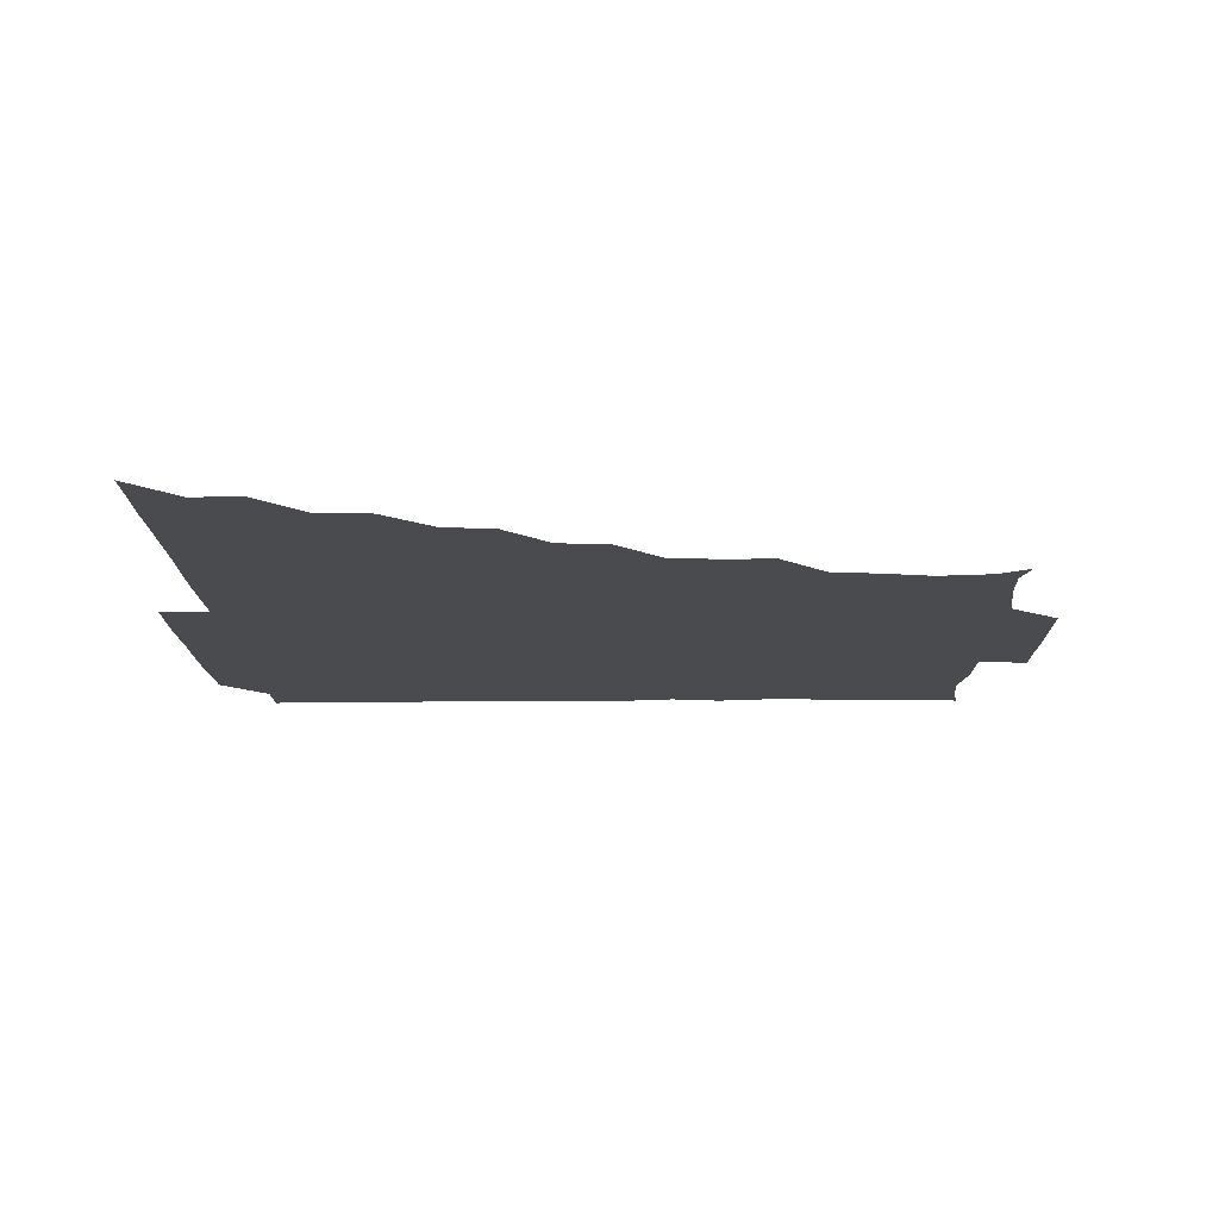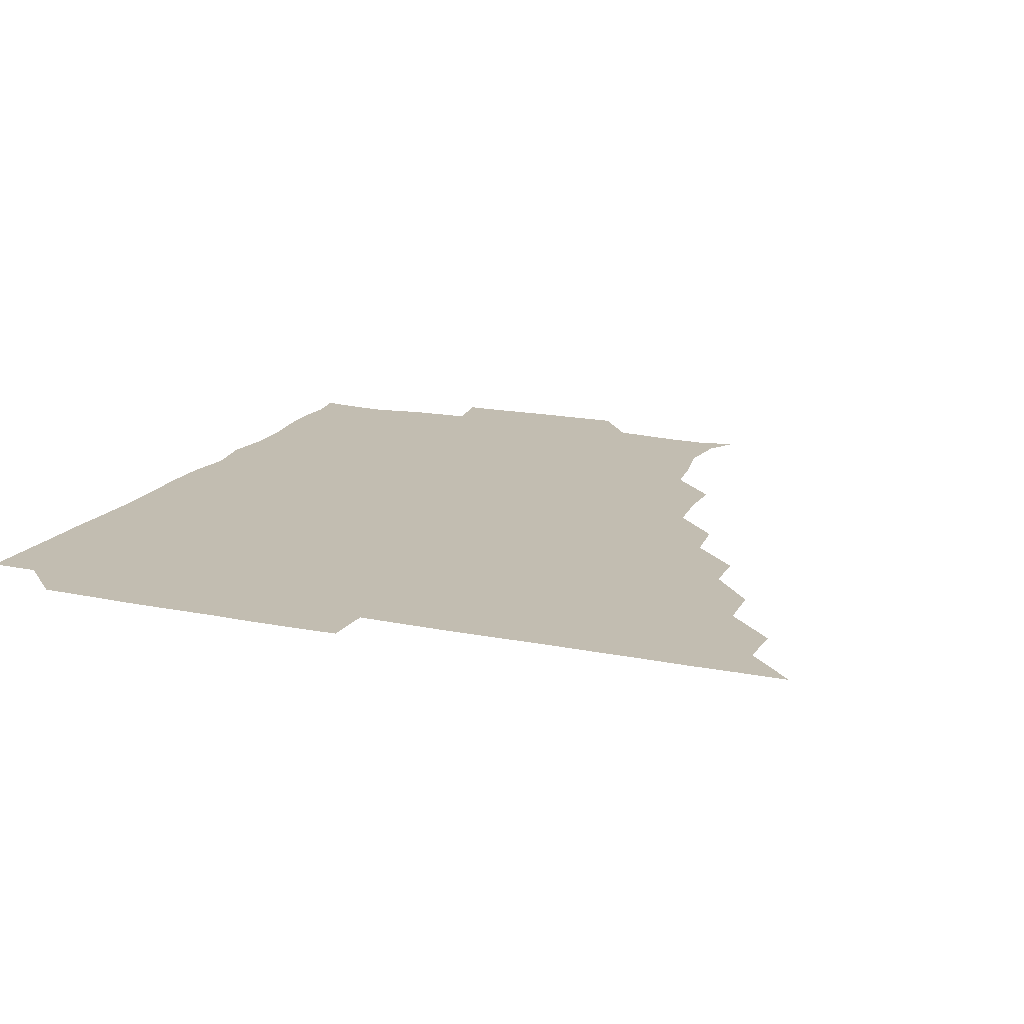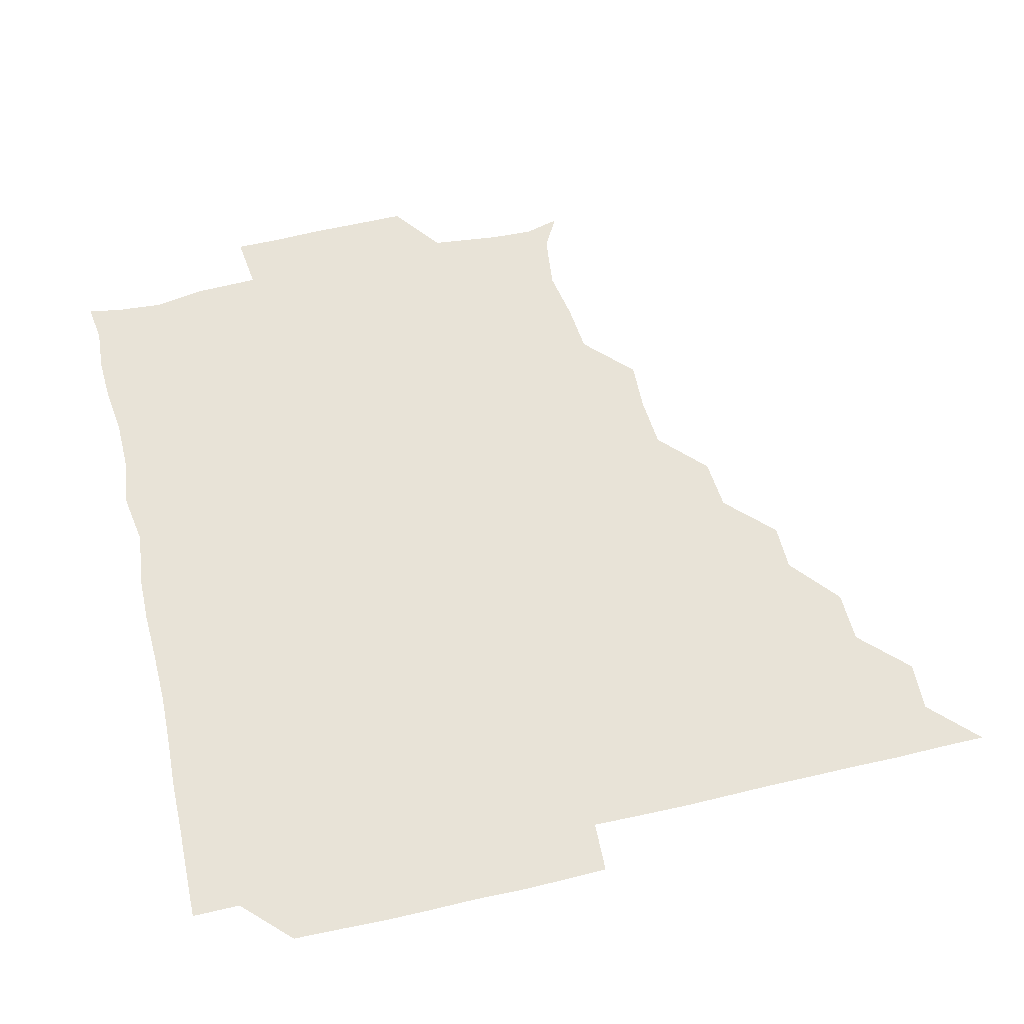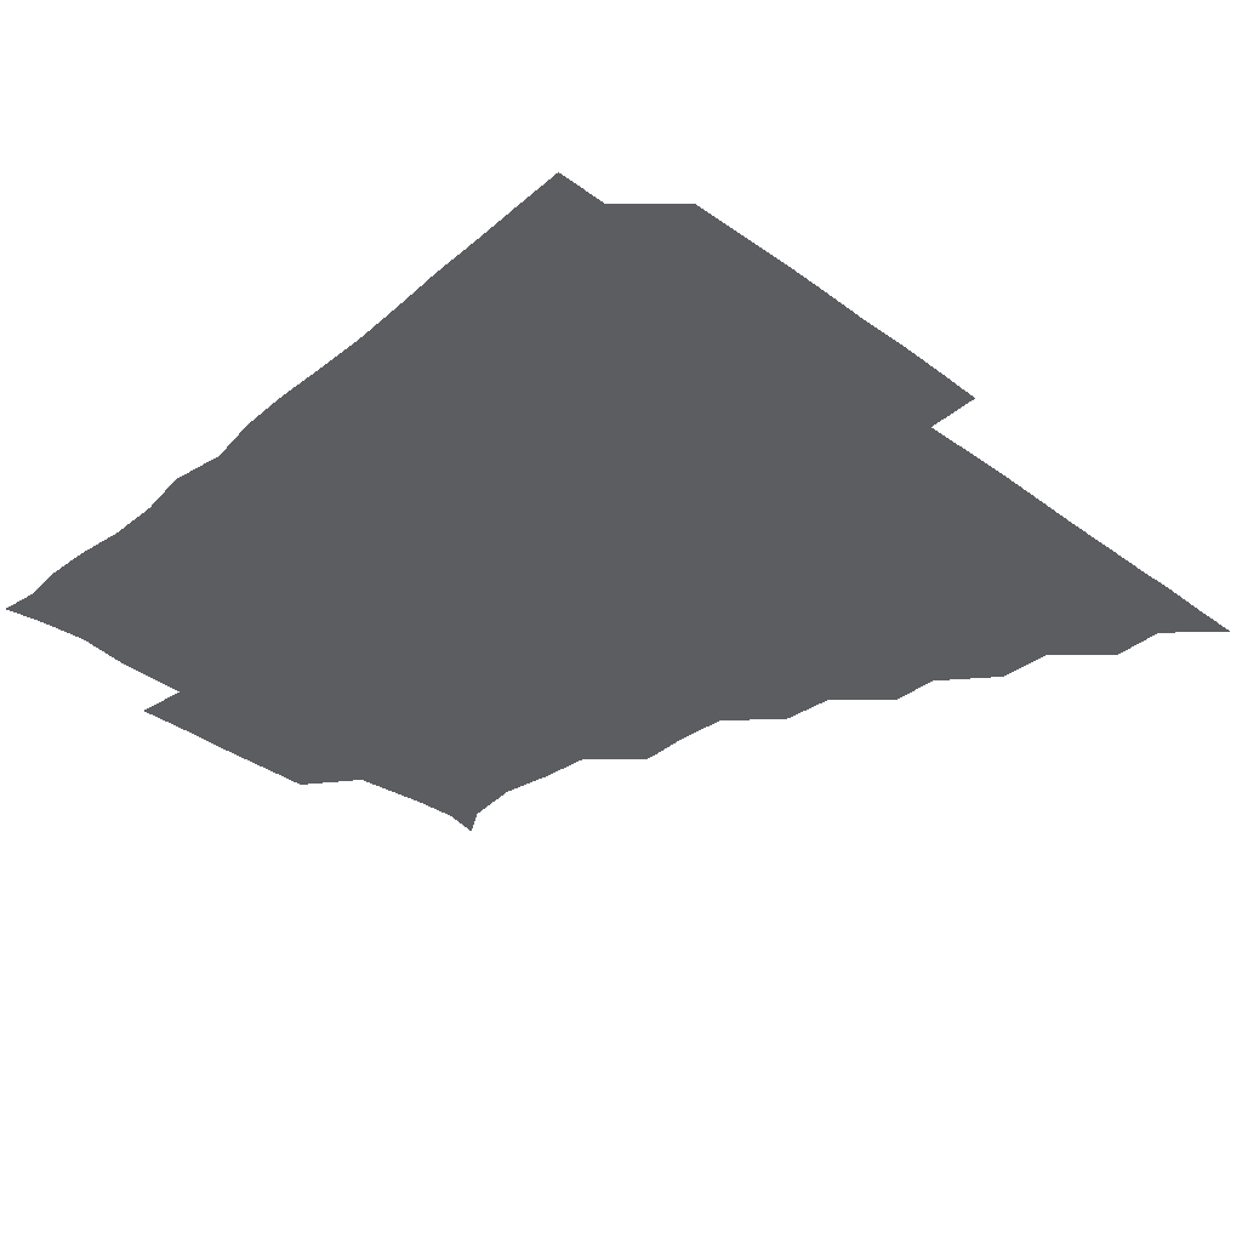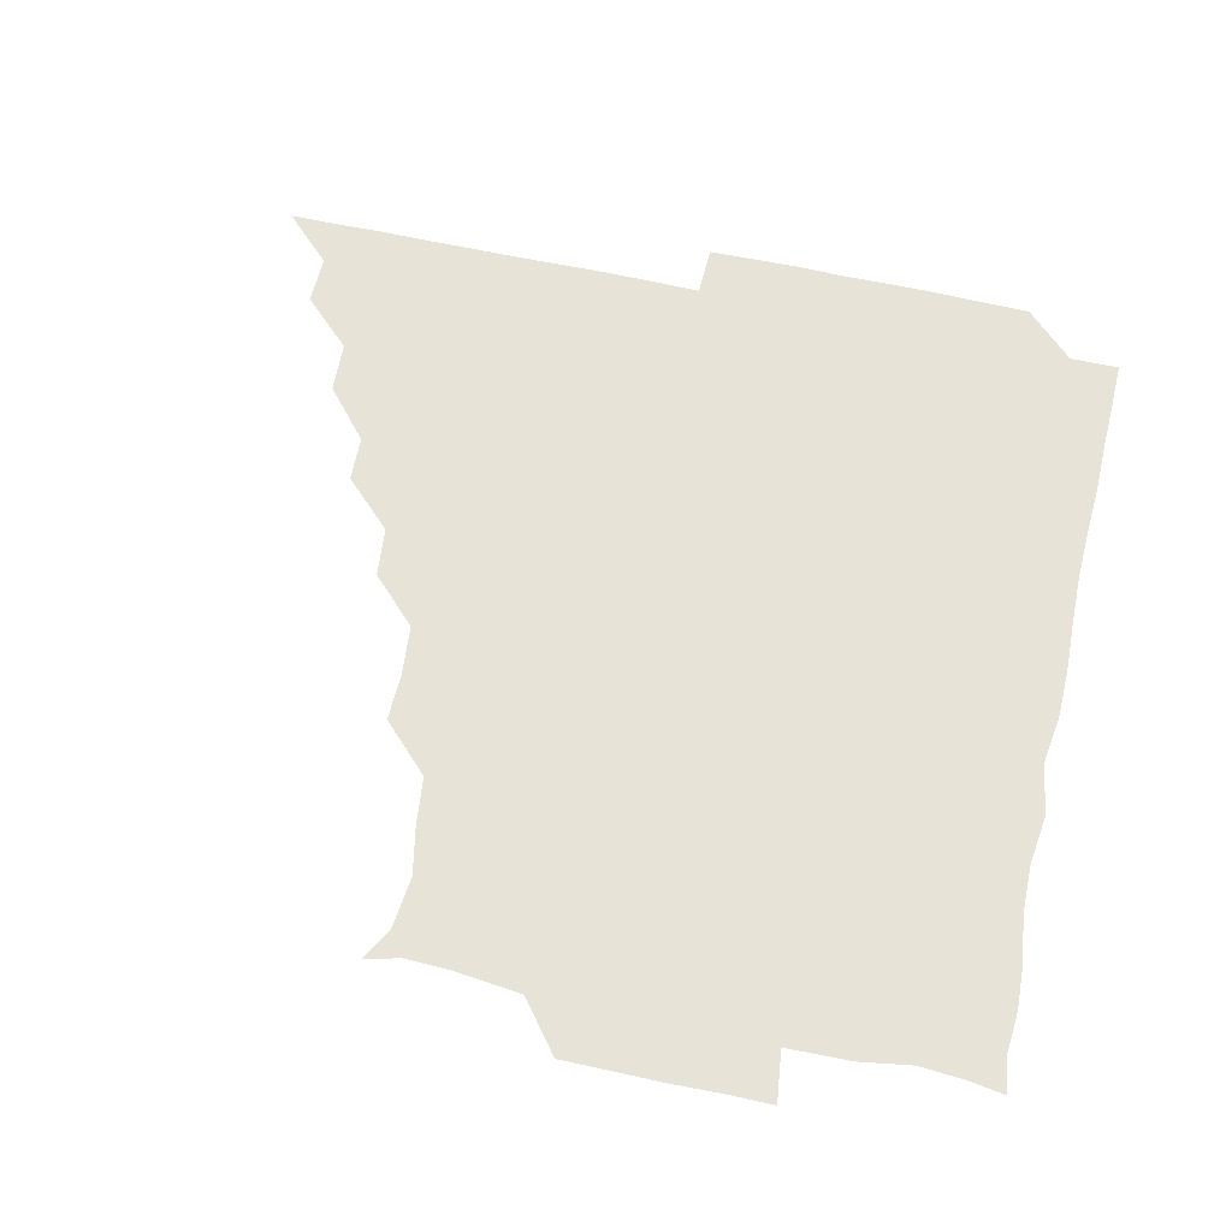
<metadata>
{"format":"obj","ext":"obj","renderer":"f3d","projection":"perspective","resolution":1024,"background":"white","views":[{"elev":-14.0,"azim":-89.0,"up":"+Z"},{"elev":16.9,"azim":-157.4,"up":"+Z"},{"elev":62.0,"azim":166.7,"up":"+Z"},{"elev":-36.2,"azim":136.5,"up":"+Z"},{"elev":62.1,"azim":12.6,"up":"+Z"}]}
</metadata>
<code>
v 436 391 0
v 450.9 360.6 0
v 451.2 375.9 0
v 451.1 391 0
v 467 329.5 0
v 466.3 345.6 0
v 466.3 361.2 0
v 466 375.9 0
v 466 391.2 0
v 481.2 299 0
v 480.8 313.4 0
v 481.8 331.7 0
v 481.3 346.4 0
v 481.1 361.1 0
v 480.9 376.1 0
v 481 391 0
v 498 268.3 0
v 496.4 284.1 0
v 496.3 301.2 0
v 496.9 317.3 0
v 496.2 331.3 0
v 496.1 346.2 0
v 496.1 361.1 0
v 496.1 375.9 0
v 495.9 391.1 0
v 513.5 222.4 0
v 513.9 237.6 0
v 512.5 253.5 0
v 511.8 270.9 0
v 511.5 286.9 0
v 511.3 301.4 0
v 511.4 316.9 0
v 511.2 331.3 0
v 511 346.1 0
v 511 361 0
v 511 376 0
v 511 391 0
v 525.6 149.8 0
v 531.4 159.7 0
v 533.2 176.7 0
v 530.2 191.9 0
v 528.6 207.2 0
v 526.8 225.4 0
v 526.8 241.7 0
v 526.4 255 0
v 526.4 272.5 0
v 526.2 286.3 0
v 526.2 301.2 0
v 526.1 316.4 0
v 526.1 331.2 0
v 525.9 346 0
v 526 361 0
v 526 375.9 0
v 526 391.2 0
v 536.6 152.5 0
v 542.8 165.3 0
v 542.6 179.9 0
v 542.1 195.5 0
v 542.2 212.5 0
v 541.9 227 0
v 540.7 240.6 0
v 541.7 256.7 0
v 541 271.2 0
v 541.1 286.5 0
v 541.3 301.6 0
v 541.2 316.5 0
v 541.1 331 0
v 541.3 346 0
v 540.8 361 0
v 541.2 375.8 0
v 540.9 391.3 0
v 550.6 152 0
v 557.2 167 0
v 556.6 181.3 0
v 555.9 197.6 0
v 557.4 212.6 0
v 556.4 226.7 0
v 556.2 241.5 0
v 556.7 256.9 0
v 556.2 271.8 0
v 556.2 286.4 0
v 556.1 301.1 0
v 555.8 315.7 0
v 556.6 331.7 0
v 556.2 346 0
v 556.5 360.8 0
v 556 376 0
v 555.9 391.1 0
v 572.1 149.6 0
v 571 168.4 0
v 571.6 183 0
v 570.7 197.2 0
v 573.5 211.8 0
v 570.7 227.7 0
v 572 240.7 0
v 571.1 257.8 0
v 571.1 270.9 0
v 570.9 286.3 0
v 571.4 301.7 0
v 571 316.1 0
v 571.1 331.1 0
v 571 346 0
v 571.1 360.9 0
v 571.2 375.5 0
v 571.4 390.9 0
v 571.8 406.5 0
v 584.6 133.6 0
v 586.4 152 0
v 586.9 167 0
v 585.6 182.7 0
v 586.7 190.3 0
v 584.8 212.8 0
v 585.4 225.2 0
v 586 242.6 0
v 586 256.7 0
v 586.2 271.9 0
v 586.1 286.6 0
v 586.2 301.7 0
v 586.3 316.6 0
v 586 331 0
v 586.2 346.1 0
v 586.1 360.9 0
v 586 375.8 0
v 586.1 391.1 0
v 585.7 406.8 0
v 600.4 133.6 0
v 600.4 151.8 0
v 602 167.4 0
v 600.5 182 0
v 601.5 197.8 0
v 600.2 213 0
v 602.1 226.2 0
v 600.5 241.9 0
v 601.1 256.8 0
v 601.1 271.4 0
v 601.1 285.7 0
v 601 301.3 0
v 601 316 0
v 601.2 331.2 0
v 601.1 346 0
v 601.2 360.8 0
v 601 375.9 0
v 601 390.9 0
v 600.4 407 0
v 616.2 133.6 0
v 614.8 151.9 0
v 616 167.6 0
v 616.9 182.9 0
v 616.3 197.3 0
v 615.9 211.2 0
v 615.6 227.7 0
v 616.3 241.3 0
v 615.8 256.8 0
v 616 271.5 0
v 616.1 286.7 0
v 616.1 301.4 0
v 616.2 316.5 0
v 616.1 331.3 0
v 616.1 346 0
v 616.1 361 0
v 616.1 375.9 0
v 616.3 390.5 0
v 615.3 406.6 0
v 632.4 134.1 0
v 630.4 150.4 0
v 630 167.2 0
v 631.9 182.5 0
v 630.1 197.3 0
v 631 213.3 0
v 631 226.3 0
v 630.8 242.3 0
v 630.7 256.9 0
v 631 272.2 0
v 631.2 286.2 0
v 631.2 301.3 0
v 631 316.5 0
v 631 331.1 0
v 631.4 346.2 0
v 631.4 360.9 0
v 631.1 375.9 0
v 631.2 390.6 0
v 630.3 406.7 0
v 646.1 134 0
v 644.1 150.2 0
v 644.4 166.8 0
v 645.6 184.2 0
v 646.1 197.7 0
v 646.1 211.9 0
v 645.9 226.7 0
v 645.7 241.8 0
v 645.8 256.3 0
v 646.1 271.3 0
v 646 286.3 0
v 645.8 302.4 0
v 646.1 316.3 0
v 645.9 330.6 0
v 646.2 346.5 0
v 646.2 361 0
v 646.2 375.8 0
v 646.5 390 0
v 644.8 406.7 0
v 664.6 150.7 0
v 660.5 167.3 0
v 660 183.1 0
v 660.1 197.8 0
v 660.4 213.2 0
v 660.7 227.4 0
v 660.6 242 0
v 661 255.8 0
v 660.5 272 0
v 660.7 287.4 0
v 660.8 301.6 0
v 661.1 316.7 0
v 661.1 331.4 0
v 661.1 346.3 0
v 661.1 361.1 0
v 661.2 375.9 0
v 661.3 390.5 0
v 660.1 406.2 0
v 680.8 153.2 0
v 676.5 167.6 0
v 674.4 183.9 0
v 675.1 196.9 0
v 674.2 212.8 0
v 674.8 227.3 0
v 675.1 242.2 0
v 675.4 256.9 0
v 675.3 272.2 0
v 675.1 287.3 0
v 675.7 301.3 0
v 675.6 317.4 0
v 675.9 331.3 0
v 676 346.6 0
v 676 361.1 0
v 676.2 375.9 0
v 676 391 0
v 675.5 405.8 0
v 695.1 152.1 0
v 691.4 166.9 0
v 689.4 183.8 0
v 689 197.6 0
v 687.7 212.4 0
v 688.4 226.3 0
v 689.9 240.5 0
v 689.1 255.9 0
v 689.1 272.4 0
v 689.6 286.5 0
v 689.7 301.4 0
v 689.6 317 0
v 690.8 330.9 0
v 690.4 346.8 0
v 691 361 0
v 691.1 376 0
v 690.7 390.9 0
v 706.2 150.3 0
v 704.6 161.8 0
v 705.6 174.7 0
v 705 188 0
v 703 203 0
v 702.9 218.6 0
v 704.9 233.9 0
v 702.2 250.3 0
v 704.4 266 0
v 704.7 281.3 0
v 704.2 297 0
v 703.9 313.1 0
v 704.4 329.6 0
v 705.2 345 0
v 705.4 361.1 0
v 705.8 376.1 0
v 706.1 390.9 0
v 721 391 0
f 3 4 1
f 6 7 2
f 2 7 3
f 7 8 3
f 3 8 4
f 8 9 4
f 11 12 5
f 5 12 6
f 12 13 6
f 6 13 7
f 13 14 7
f 7 14 8
f 14 15 8
f 8 15 9
f 15 16 9
f 18 19 10
f 10 19 11
f 19 20 11
f 11 20 12
f 20 21 12
f 12 21 13
f 21 22 13
f 13 22 14
f 22 23 14
f 14 23 15
f 23 24 15
f 15 24 16
f 24 25 16
f 28 29 17
f 17 29 18
f 29 30 18
f 18 30 19
f 30 31 19
f 19 31 20
f 31 32 20
f 20 32 21
f 32 33 21
f 21 33 22
f 33 34 22
f 22 34 23
f 34 35 23
f 23 35 24
f 35 36 24
f 24 36 25
f 36 37 25
f 42 43 26
f 26 43 27
f 43 44 27
f 27 44 28
f 44 45 28
f 28 45 29
f 45 46 29
f 29 46 30
f 46 47 30
f 30 47 31
f 47 48 31
f 31 48 32
f 48 49 32
f 32 49 33
f 49 50 33
f 33 50 34
f 50 51 34
f 34 51 35
f 51 52 35
f 35 52 36
f 52 53 36
f 36 53 37
f 53 54 37
f 38 55 39
f 55 56 39
f 39 56 40
f 56 57 40
f 40 57 41
f 57 58 41
f 41 58 42
f 58 59 42
f 42 59 43
f 59 60 43
f 43 60 44
f 60 61 44
f 44 61 45
f 61 62 45
f 45 62 46
f 62 63 46
f 46 63 47
f 63 64 47
f 47 64 48
f 64 65 48
f 48 65 49
f 65 66 49
f 49 66 50
f 66 67 50
f 50 67 51
f 67 68 51
f 51 68 52
f 68 69 52
f 52 69 53
f 69 70 53
f 53 70 54
f 70 71 54
f 55 72 56
f 72 73 56
f 56 73 57
f 73 74 57
f 57 74 58
f 74 75 58
f 58 75 59
f 75 76 59
f 59 76 60
f 76 77 60
f 60 77 61
f 77 78 61
f 61 78 62
f 78 79 62
f 62 79 63
f 79 80 63
f 63 80 64
f 80 81 64
f 64 81 65
f 81 82 65
f 65 82 66
f 82 83 66
f 66 83 67
f 83 84 67
f 67 84 68
f 84 85 68
f 68 85 69
f 85 86 69
f 69 86 70
f 86 87 70
f 70 87 71
f 87 88 71
f 72 89 73
f 89 90 73
f 73 90 74
f 90 91 74
f 74 91 75
f 91 92 75
f 75 92 76
f 92 93 76
f 76 93 77
f 93 94 77
f 77 94 78
f 94 95 78
f 78 95 79
f 95 96 79
f 79 96 80
f 96 97 80
f 80 97 81
f 97 98 81
f 81 98 82
f 98 99 82
f 82 99 83
f 99 100 83
f 83 100 84
f 100 101 84
f 84 101 85
f 101 102 85
f 85 102 86
f 102 103 86
f 86 103 87
f 103 104 87
f 87 104 88
f 104 105 88
f 107 108 89
f 89 108 90
f 108 109 90
f 90 109 91
f 109 110 91
f 91 110 92
f 110 111 92
f 92 111 93
f 111 112 93
f 93 112 94
f 112 113 94
f 94 113 95
f 113 114 95
f 95 114 96
f 114 115 96
f 96 115 97
f 115 116 97
f 97 116 98
f 116 117 98
f 98 117 99
f 117 118 99
f 99 118 100
f 118 119 100
f 100 119 101
f 119 120 101
f 101 120 102
f 120 121 102
f 102 121 103
f 121 122 103
f 103 122 104
f 122 123 104
f 104 123 105
f 123 124 105
f 105 124 106
f 124 125 106
f 107 126 108
f 126 127 108
f 108 127 109
f 127 128 109
f 109 128 110
f 128 129 110
f 110 129 111
f 129 130 111
f 111 130 112
f 130 131 112
f 112 131 113
f 131 132 113
f 113 132 114
f 132 133 114
f 114 133 115
f 133 134 115
f 115 134 116
f 134 135 116
f 116 135 117
f 135 136 117
f 117 136 118
f 136 137 118
f 118 137 119
f 137 138 119
f 119 138 120
f 138 139 120
f 120 139 121
f 139 140 121
f 121 140 122
f 140 141 122
f 122 141 123
f 141 142 123
f 123 142 124
f 142 143 124
f 124 143 125
f 143 144 125
f 126 145 127
f 145 146 127
f 127 146 128
f 146 147 128
f 128 147 129
f 147 148 129
f 129 148 130
f 148 149 130
f 130 149 131
f 149 150 131
f 131 150 132
f 150 151 132
f 132 151 133
f 151 152 133
f 133 152 134
f 152 153 134
f 134 153 135
f 153 154 135
f 135 154 136
f 154 155 136
f 136 155 137
f 155 156 137
f 137 156 138
f 156 157 138
f 138 157 139
f 157 158 139
f 139 158 140
f 158 159 140
f 140 159 141
f 159 160 141
f 141 160 142
f 160 161 142
f 142 161 143
f 161 162 143
f 143 162 144
f 162 163 144
f 145 164 146
f 164 165 146
f 146 165 147
f 165 166 147
f 147 166 148
f 166 167 148
f 148 167 149
f 167 168 149
f 149 168 150
f 168 169 150
f 150 169 151
f 169 170 151
f 151 170 152
f 170 171 152
f 152 171 153
f 171 172 153
f 153 172 154
f 172 173 154
f 154 173 155
f 173 174 155
f 155 174 156
f 174 175 156
f 156 175 157
f 175 176 157
f 157 176 158
f 176 177 158
f 158 177 159
f 177 178 159
f 159 178 160
f 178 179 160
f 160 179 161
f 179 180 161
f 161 180 162
f 180 181 162
f 162 181 163
f 181 182 163
f 164 183 165
f 183 184 165
f 165 184 166
f 184 185 166
f 166 185 167
f 185 186 167
f 167 186 168
f 186 187 168
f 168 187 169
f 187 188 169
f 169 188 170
f 188 189 170
f 170 189 171
f 189 190 171
f 171 190 172
f 190 191 172
f 172 191 173
f 191 192 173
f 173 192 174
f 192 193 174
f 174 193 175
f 193 194 175
f 175 194 176
f 194 195 176
f 176 195 177
f 195 196 177
f 177 196 178
f 196 197 178
f 178 197 179
f 197 198 179
f 179 198 180
f 198 199 180
f 180 199 181
f 199 200 181
f 181 200 182
f 200 201 182
f 184 202 185
f 202 203 185
f 185 203 186
f 203 204 186
f 186 204 187
f 204 205 187
f 187 205 188
f 205 206 188
f 188 206 189
f 206 207 189
f 189 207 190
f 207 208 190
f 190 208 191
f 208 209 191
f 191 209 192
f 209 210 192
f 192 210 193
f 210 211 193
f 193 211 194
f 211 212 194
f 194 212 195
f 212 213 195
f 195 213 196
f 213 214 196
f 196 214 197
f 214 215 197
f 197 215 198
f 215 216 198
f 198 216 199
f 216 217 199
f 199 217 200
f 217 218 200
f 200 218 201
f 218 219 201
f 202 220 203
f 220 221 203
f 203 221 204
f 221 222 204
f 204 222 205
f 222 223 205
f 205 223 206
f 223 224 206
f 206 224 207
f 224 225 207
f 207 225 208
f 225 226 208
f 208 226 209
f 226 227 209
f 209 227 210
f 227 228 210
f 210 228 211
f 228 229 211
f 211 229 212
f 229 230 212
f 212 230 213
f 230 231 213
f 213 231 214
f 231 232 214
f 214 232 215
f 232 233 215
f 215 233 216
f 233 234 216
f 216 234 217
f 234 235 217
f 217 235 218
f 235 236 218
f 218 236 219
f 236 237 219
f 220 238 221
f 238 239 221
f 221 239 222
f 239 240 222
f 222 240 223
f 240 241 223
f 223 241 224
f 241 242 224
f 224 242 225
f 242 243 225
f 225 243 226
f 243 244 226
f 226 244 227
f 244 245 227
f 227 245 228
f 245 246 228
f 228 246 229
f 246 247 229
f 229 247 230
f 247 248 230
f 230 248 231
f 248 249 231
f 231 249 232
f 249 250 232
f 232 250 233
f 250 251 233
f 233 251 234
f 251 252 234
f 234 252 235
f 252 253 235
f 235 253 236
f 253 254 236
f 236 254 237
f 238 255 239
f 255 256 239
f 239 256 240
f 256 257 240
f 240 257 241
f 257 258 241
f 241 258 242
f 258 259 242
f 242 259 243
f 259 260 243
f 243 260 244
f 260 261 244
f 244 261 245
f 261 262 245
f 245 262 246
f 262 263 246
f 246 263 247
f 263 264 247
f 247 264 248
f 264 265 248
f 248 265 249
f 265 266 249
f 249 266 250
f 266 267 250
f 250 267 251
f 267 268 251
f 251 268 252
f 268 269 252
f 252 269 253
f 269 270 253
f 253 270 254
f 270 271 254

</code>
